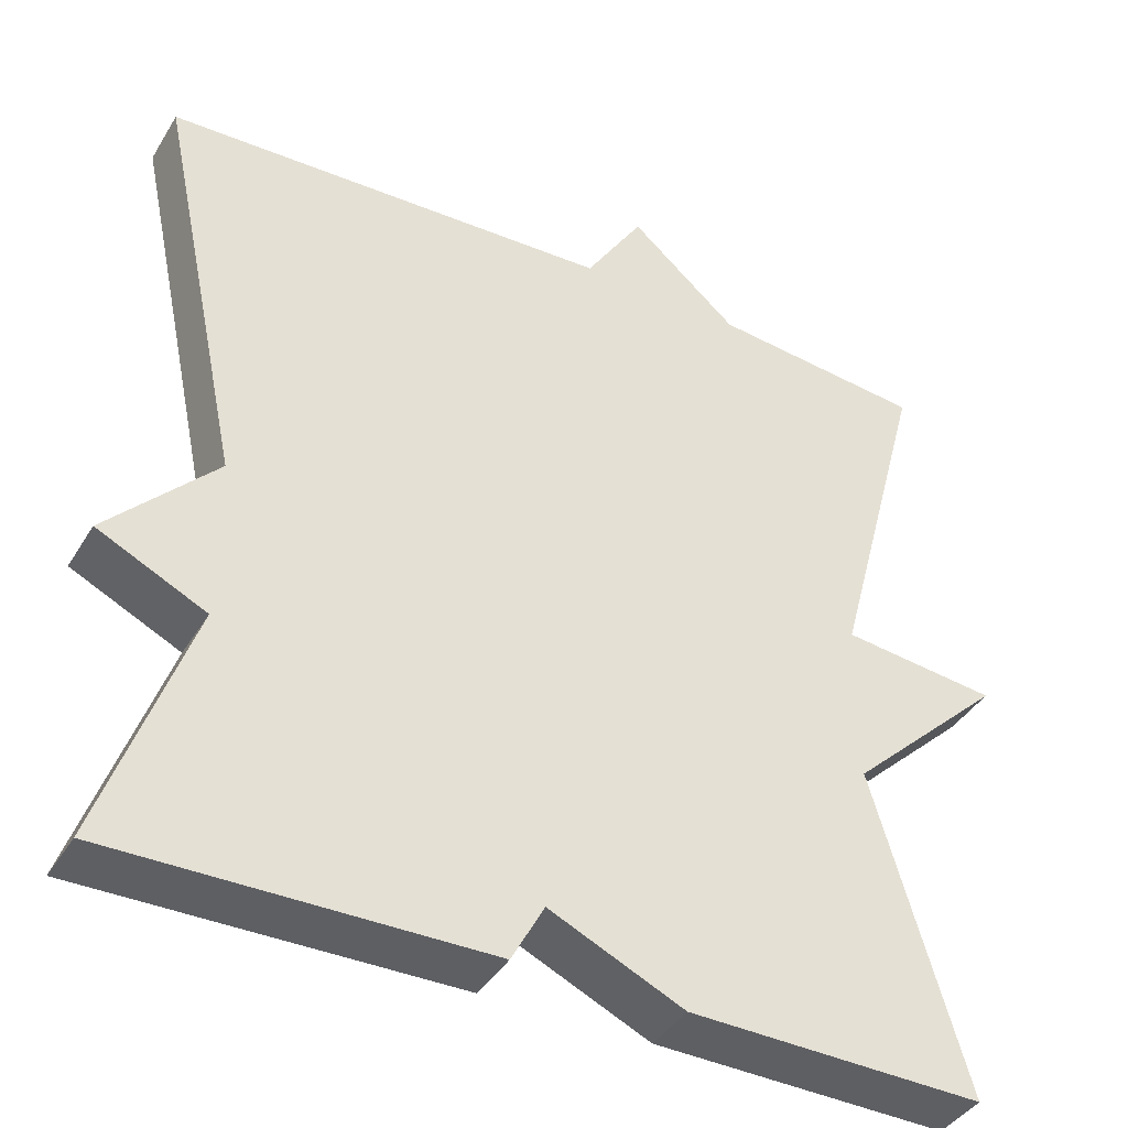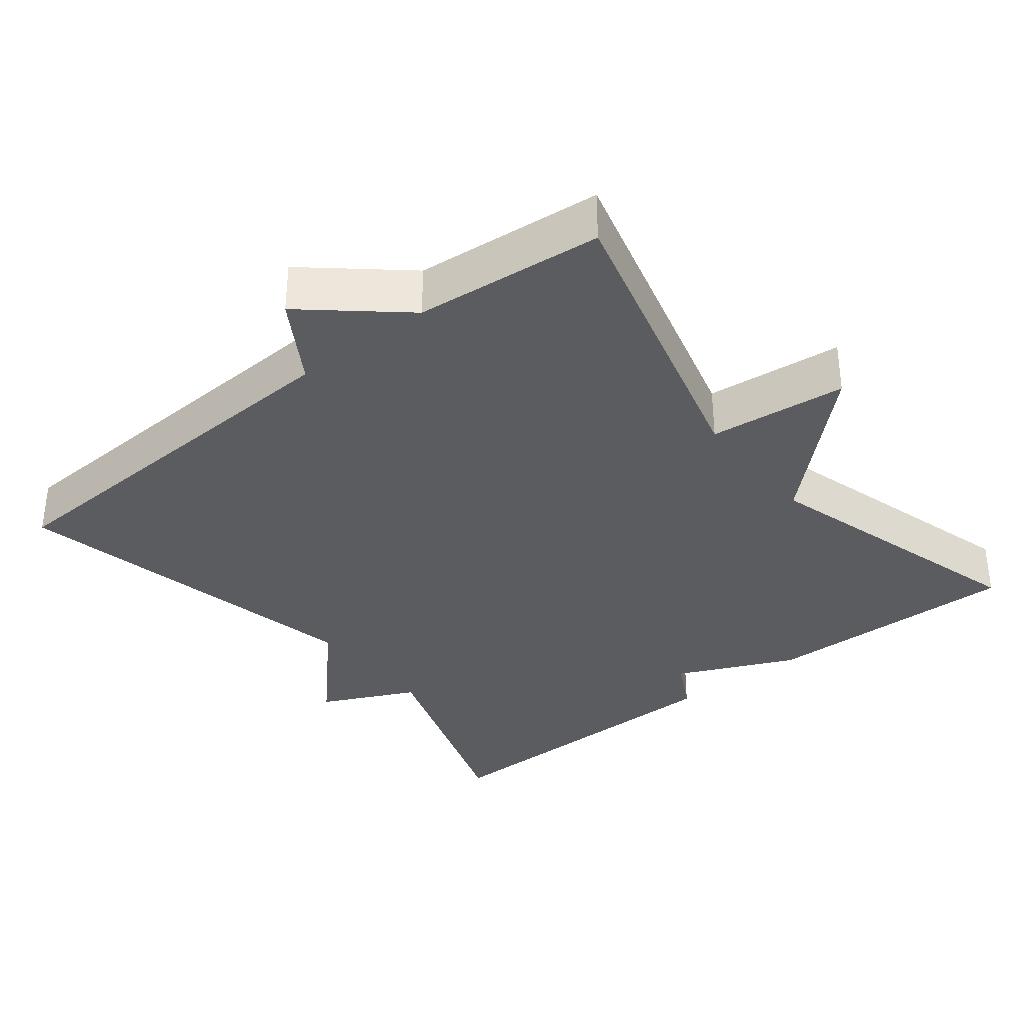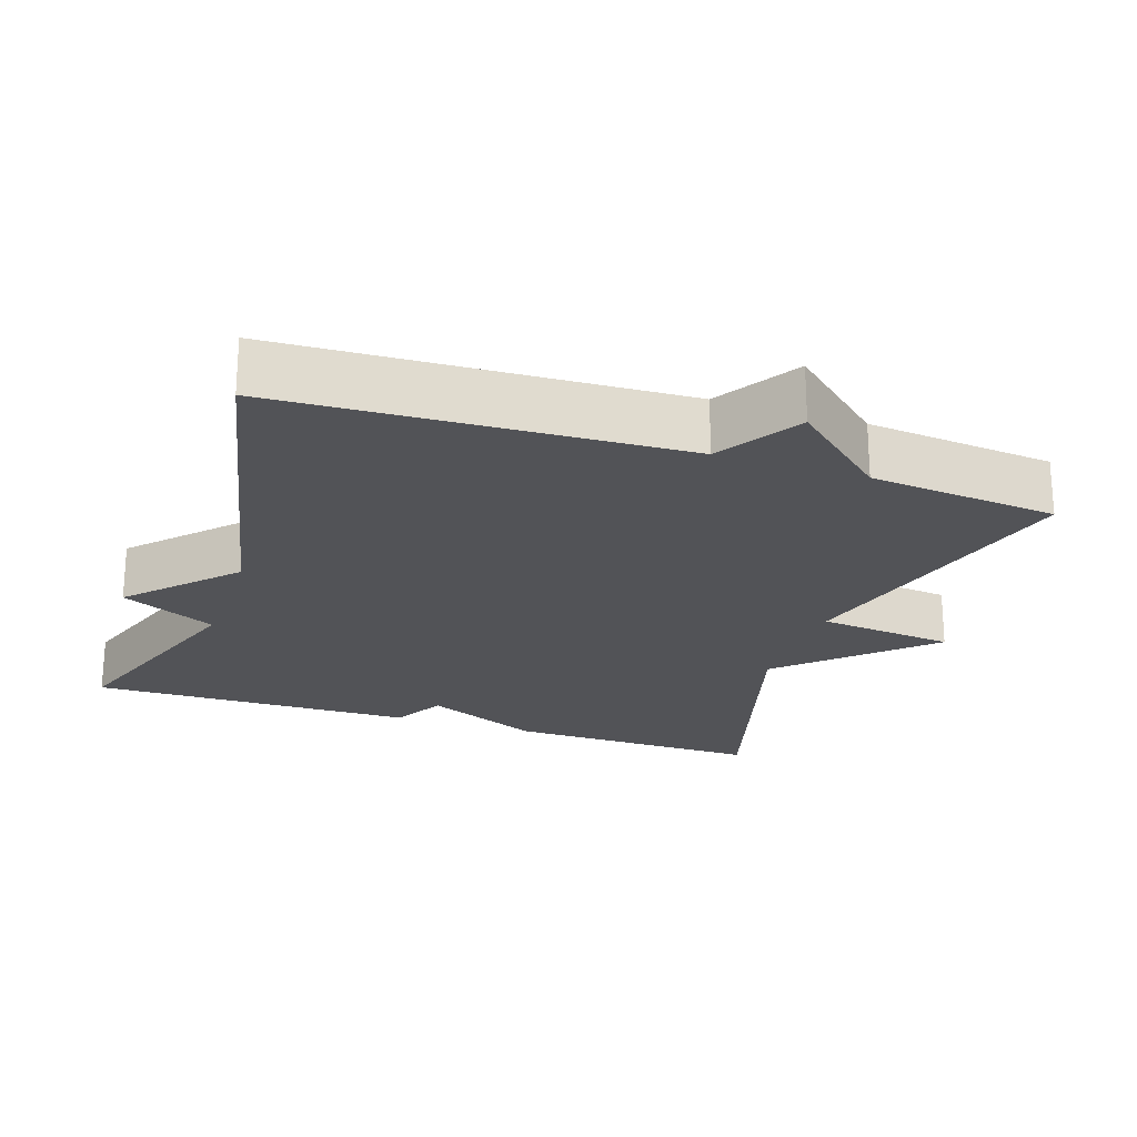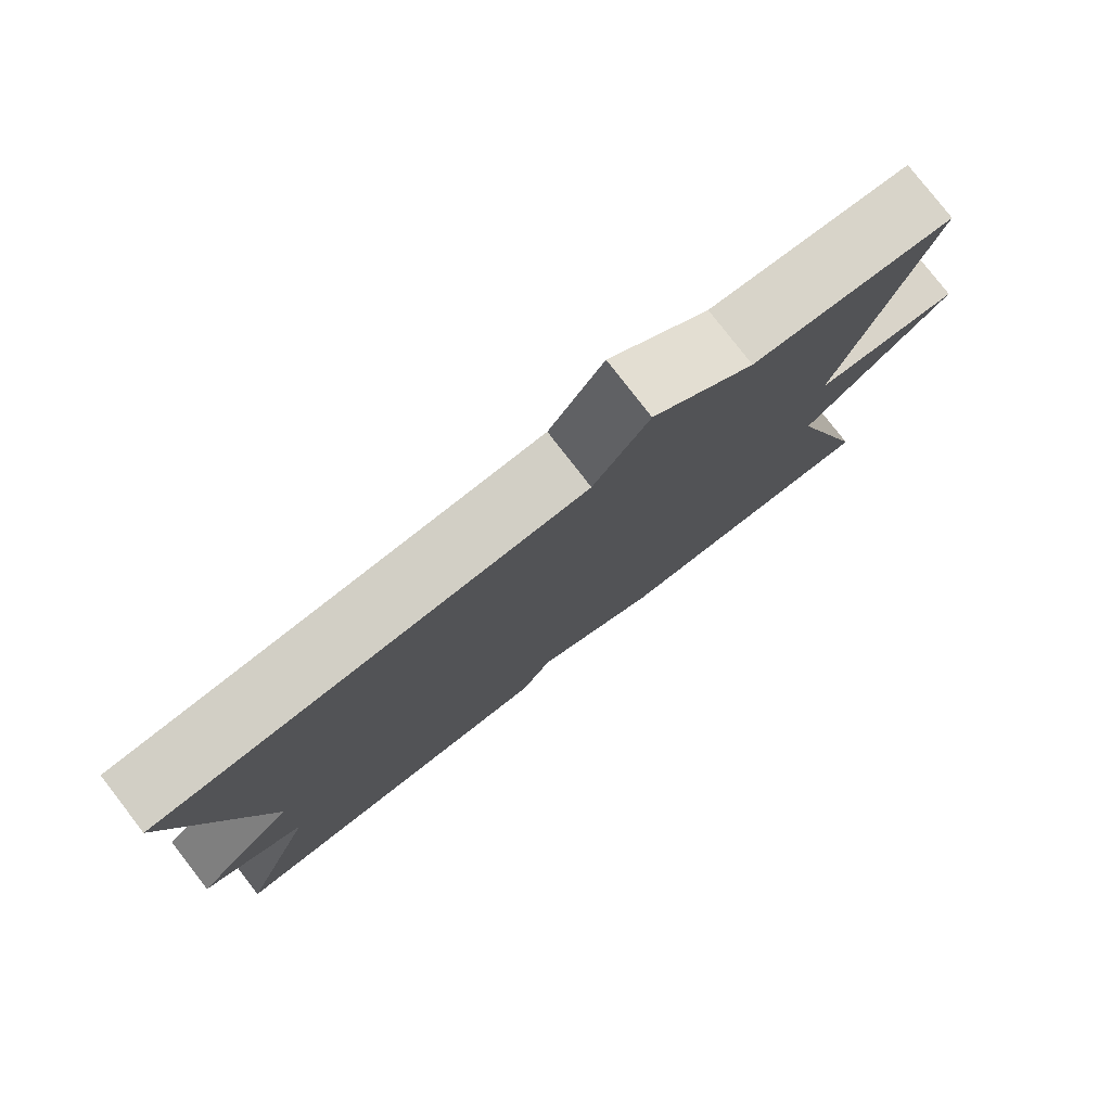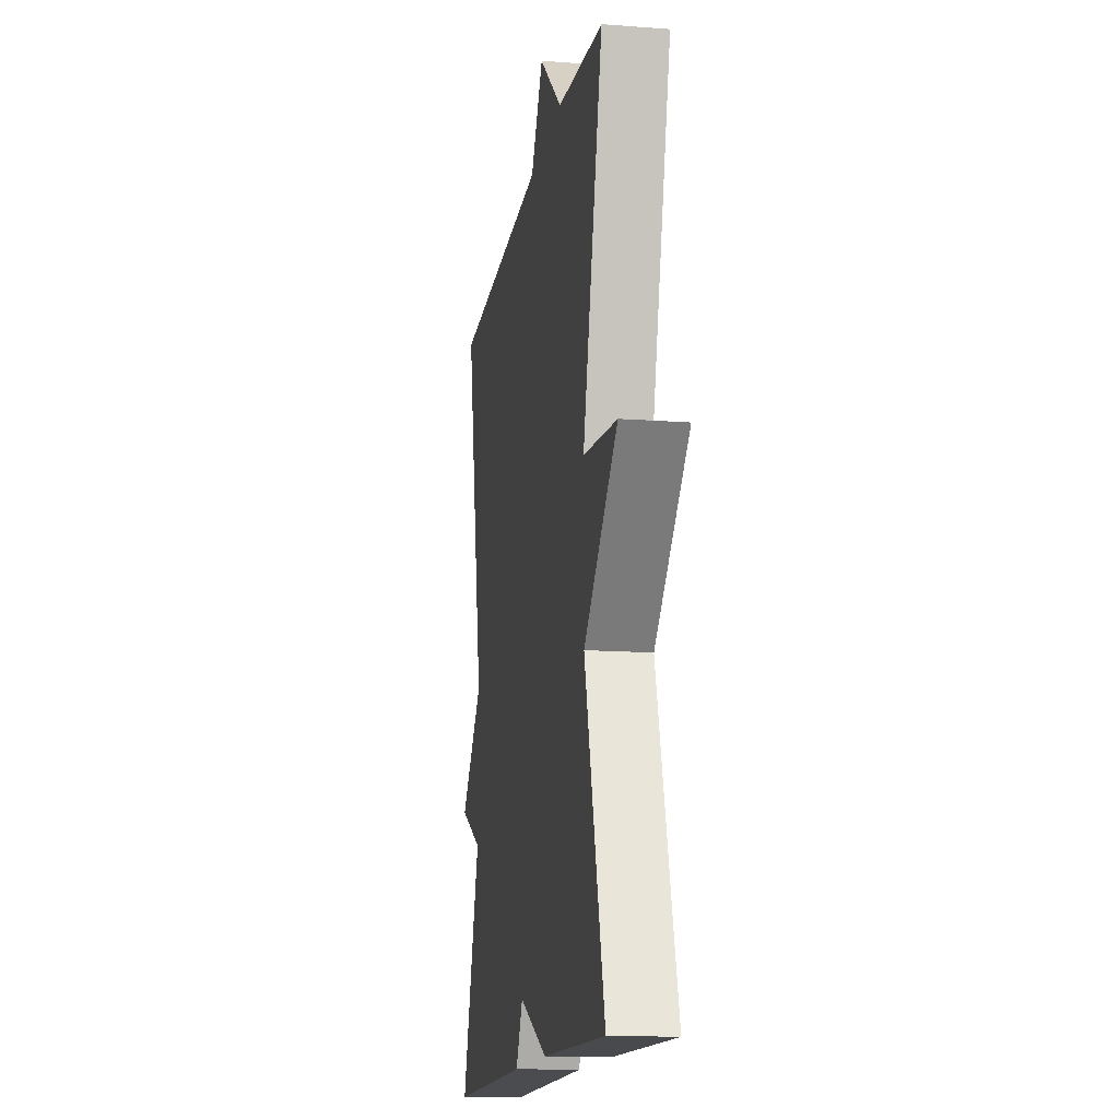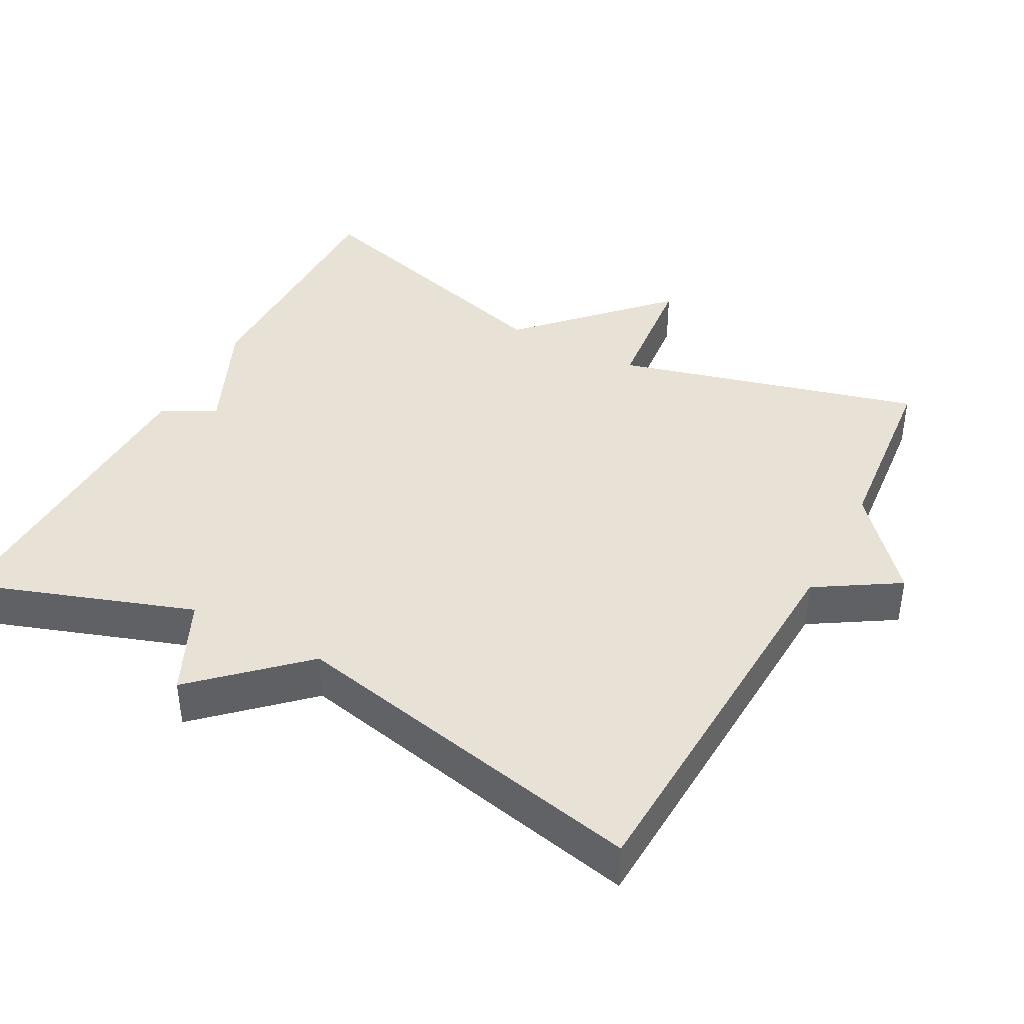
<metadata>
{"format":"obj","ext":"obj","renderer":"f3d","projection":"perspective","resolution":1024,"background":"white","views":[{"elev":-40.5,"azim":-28.7,"up":"+Z"},{"elev":-34.6,"azim":38.4,"up":"+Y"},{"elev":-22.4,"azim":-18.7,"up":"+Y"},{"elev":79.5,"azim":-37.8,"up":"+Z"},{"elev":-14.4,"azim":80.7,"up":"+Z"},{"elev":40.5,"azim":-61.8,"up":"+Y"}]}
</metadata>
<code>
v 0.5 0.07 -0.5
v 0.147 0.07 -0.494
v -0.014 0.07 -0.421
v -0.053 0.07 -0.494
v -0.5 0.07 -0.5
v -0.395 0.07 -0.196
v -0.525 0.07 -0.134
v -0.395 0.07 0.004
v -0.5 0.07 0.5
v 0.043 0.07 0.525
v 0.113 0.07 0.637
v 0.243 0.07 0.525
v 0.5 0.07 0.5
v 0.389 0.07 0.083
v 0.577 0.07 0.063
v 0.389 0.07 -0.117
v 0.5 0 -0.5
v 0.147 0 -0.494
v -0.014 0 -0.421
v -0.053 0 -0.494
v -0.5 0 -0.5
v -0.395 0 -0.196
v -0.525 0 -0.134
v -0.395 0 0.004
v -0.5 0 0.5
v 0.043 0 0.525
v 0.113 0 0.637
v 0.243 0 0.525
v 0.5 0 0.5
v 0.389 0 0.083
v 0.577 0 0.063
v 0.389 0 -0.117
f 14 15 16
f 12 13 14
f 12 14 16
f 11 12 16
f 10 11 16
f 1 2 3
f 16 1 3
f 10 16 3
f 9 10 3
f 8 9 3
f 6 7 8
f 3 4 5 6
f 3 6 8
f 32 31 30
f 30 29 28
f 32 30 28
f 32 28 27
f 32 27 26
f 19 18 17
f 19 17 32
f 19 32 26
f 19 26 25
f 19 25 24
f 24 23 22
f 22 21 20 19
f 24 22 19
f 1 17 18 2
f 2 18 19 3
f 3 19 20 4
f 4 20 21 5
f 5 21 22 6
f 6 22 23 7
f 7 23 24 8
f 8 24 25 9
f 9 25 26 10
f 10 26 27 11
f 11 27 28 12
f 12 28 29 13
f 13 29 30 14
f 14 30 31 15
f 15 31 32 16
f 16 32 17 1

</code>
